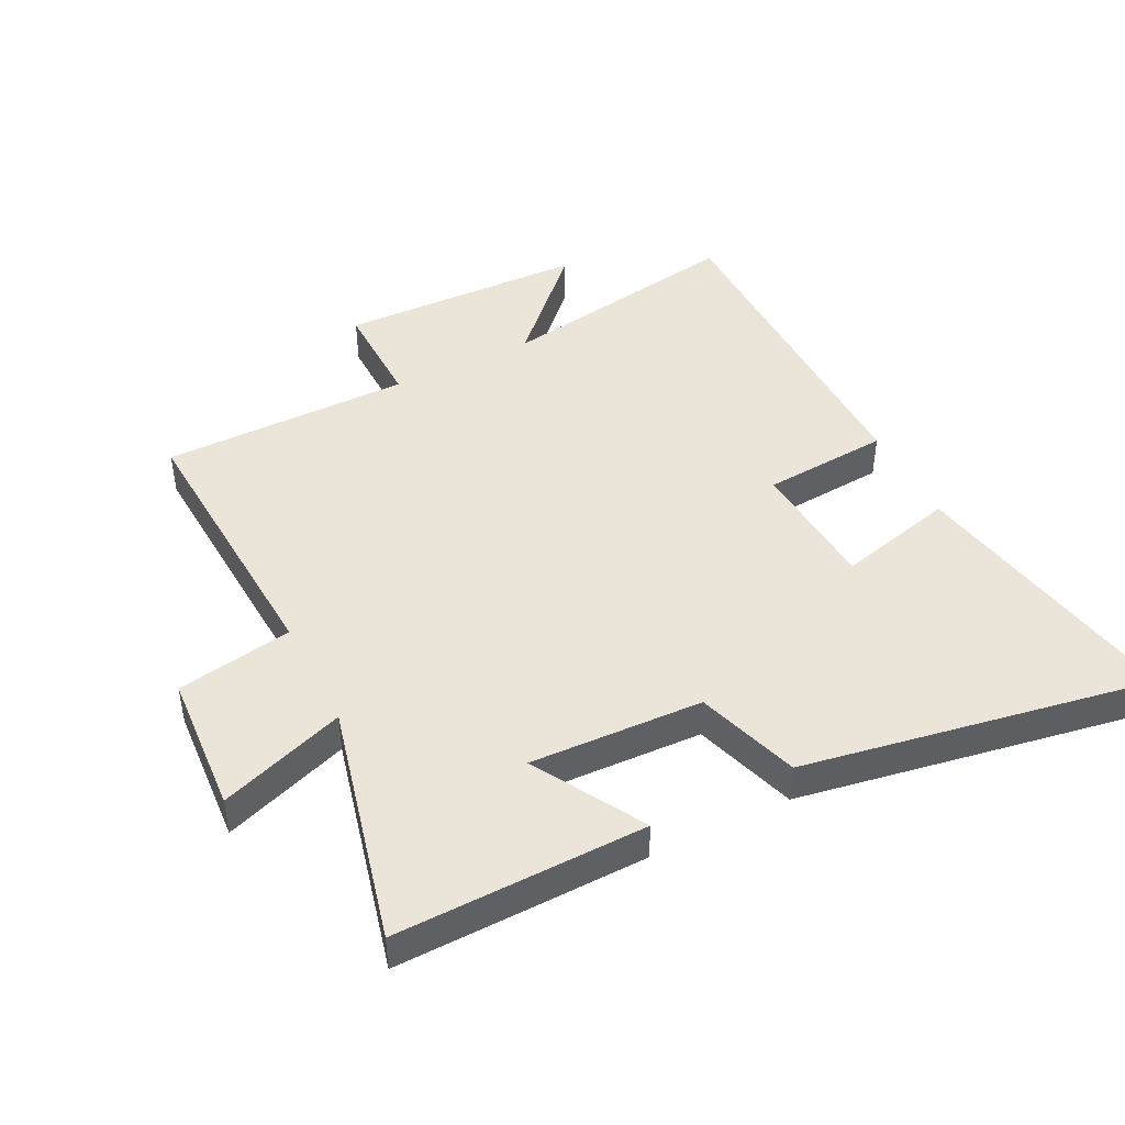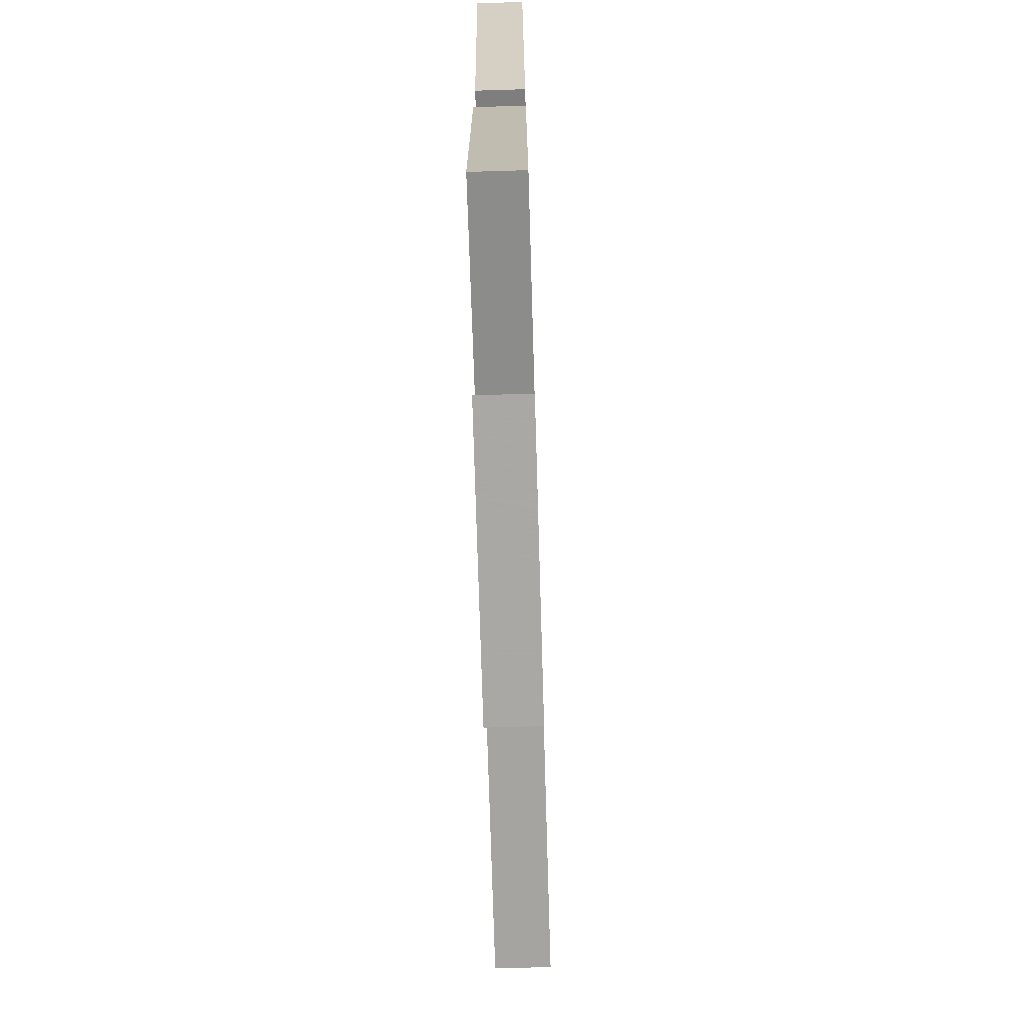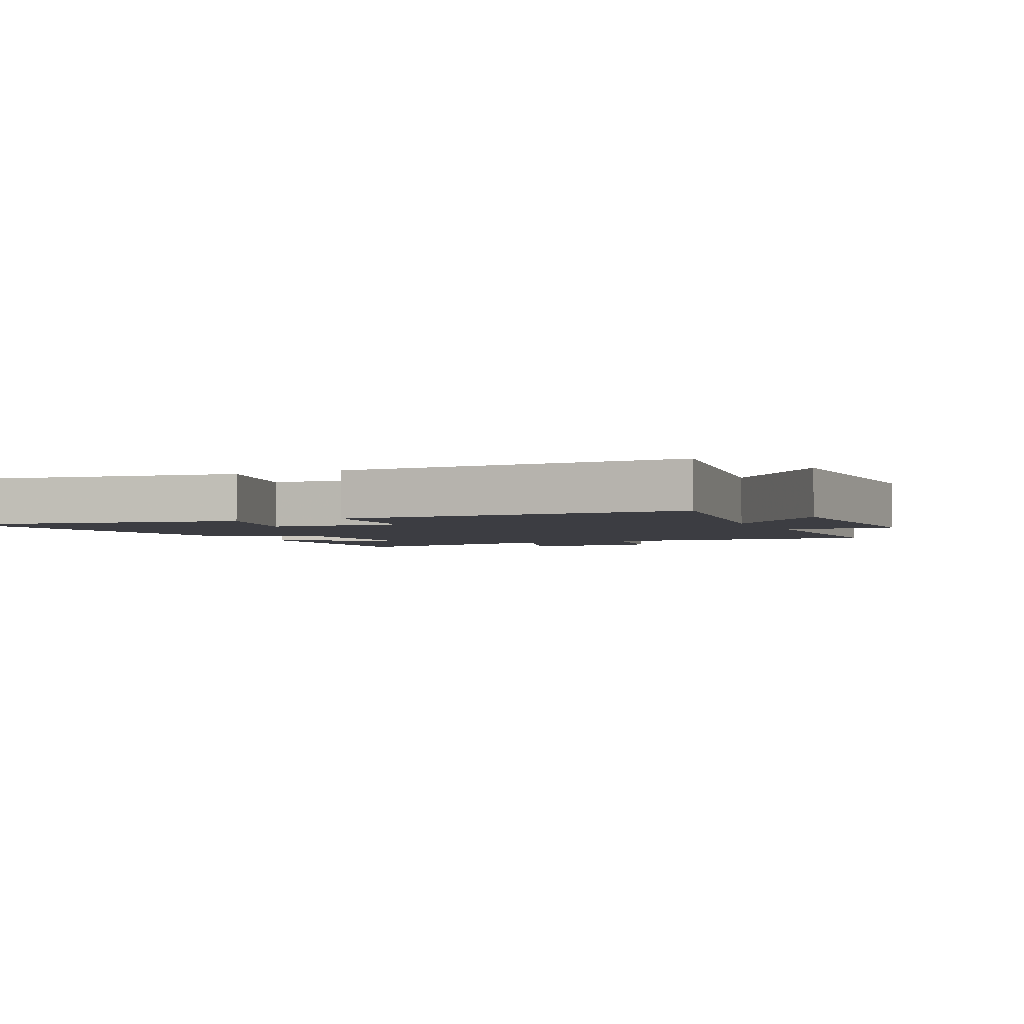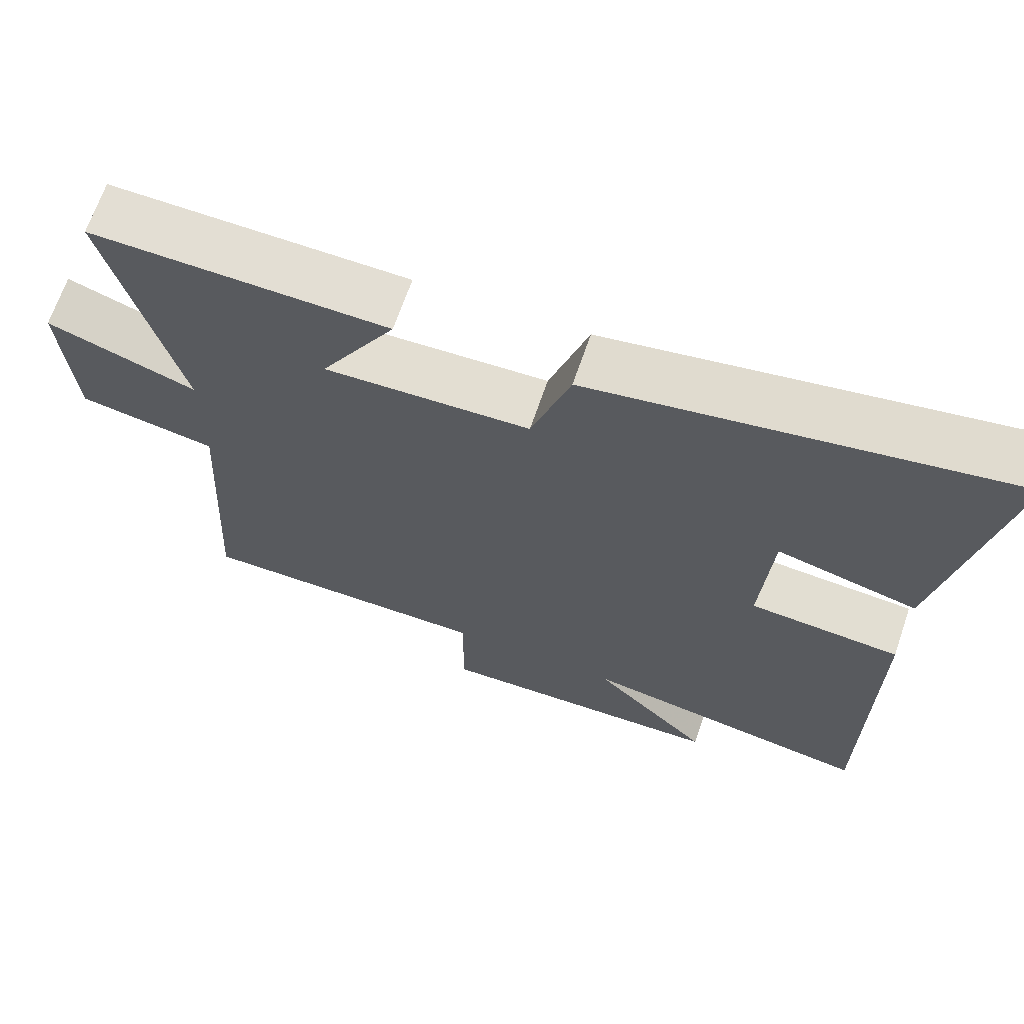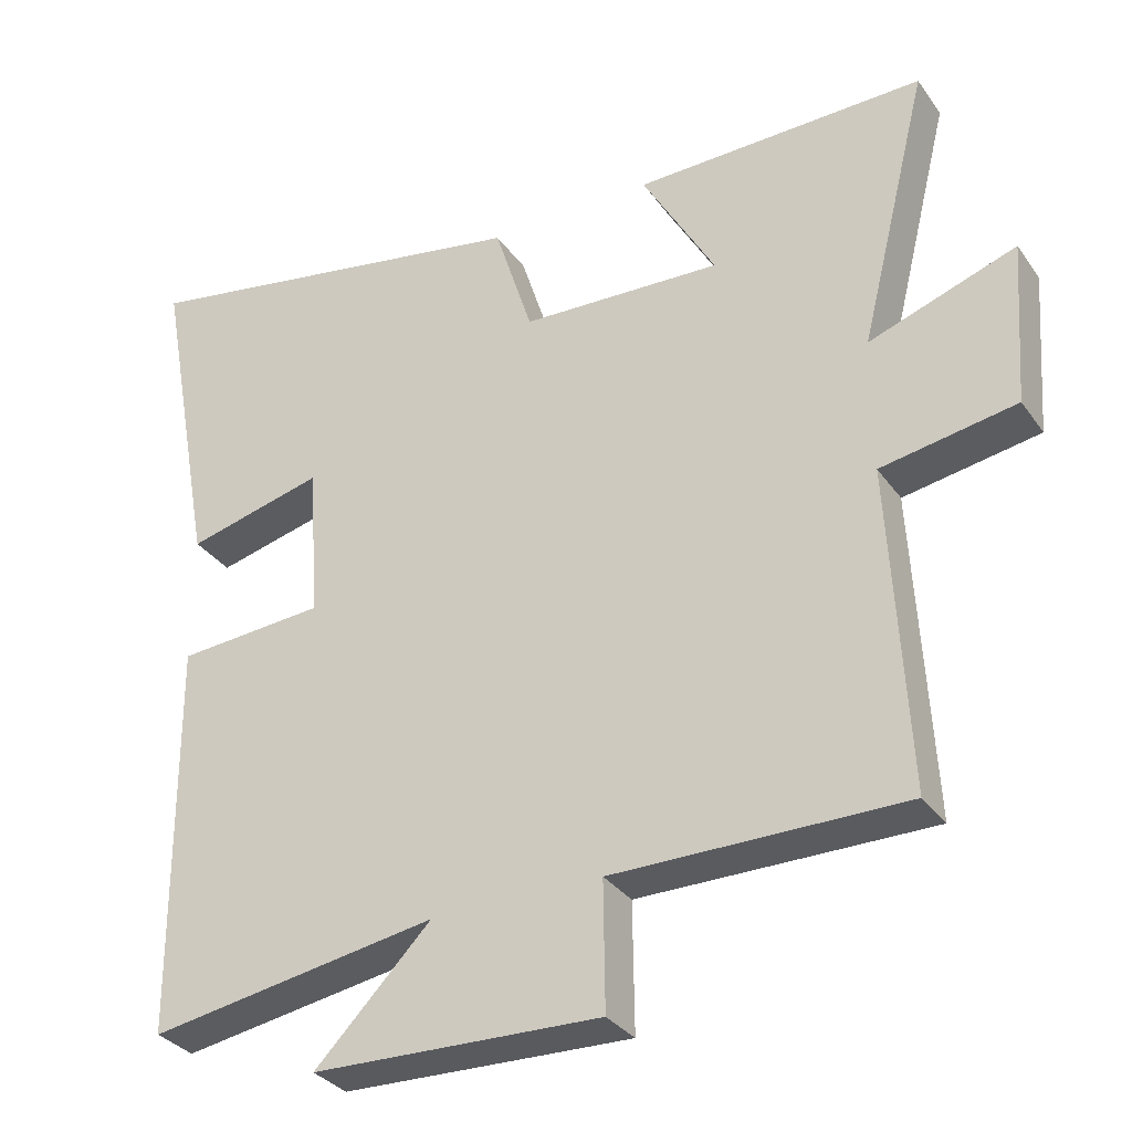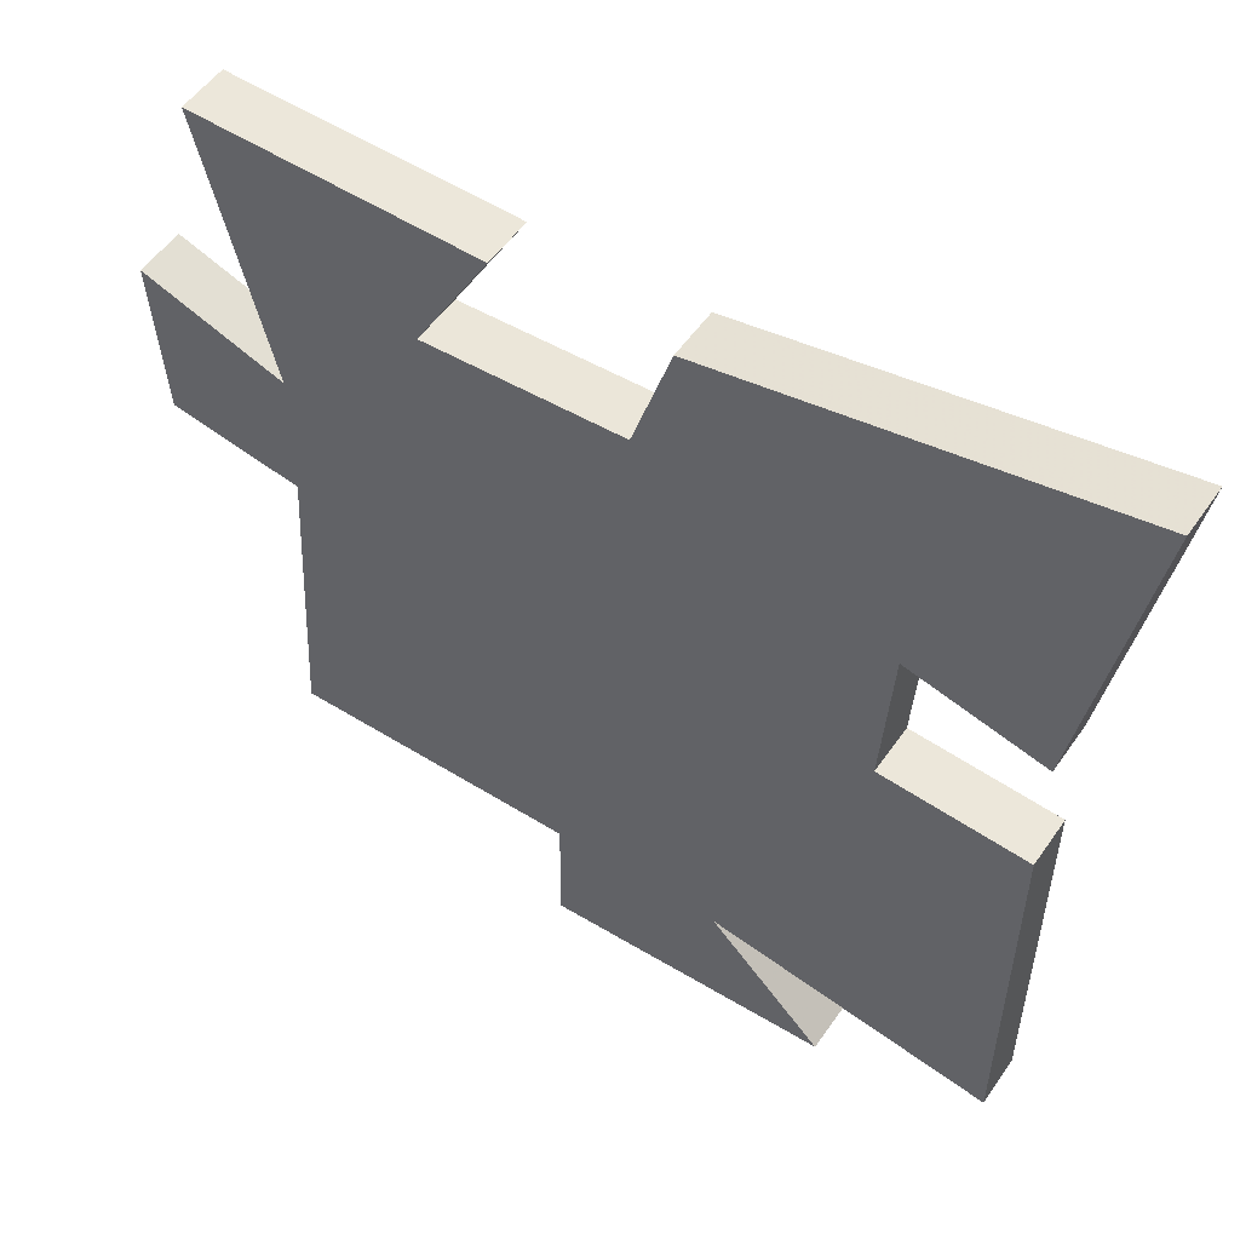
<metadata>
{"format":"obj","ext":"obj","renderer":"f3d","projection":"perspective","resolution":1024,"background":"white","views":[{"elev":44.9,"azim":-26.9,"up":"+Y"},{"elev":-73.5,"azim":91.7,"up":"+Z"},{"elev":-2.9,"azim":115.0,"up":"+Y"},{"elev":67.3,"azim":18.9,"up":"+Z"},{"elev":-32.3,"azim":-150.5,"up":"+Z"},{"elev":52.9,"azim":33.8,"up":"+Z"}]}
</metadata>
<code>
v 0.497 0.07 -0.565
v 0.104 0.07 -0.5
v 0.262 0.07 -0.661
v -0.13 0.07 -0.673
v -0.128 0.07 -0.5
v -0.524 0.07 -0.5
v -0.5 0.07 -0.059
v -0.684 0.07 -0.027
v -0.7 0.07 0.197
v -0.5 0.07 0.127
v -0.594 0.07 0.507
v -0.198 0.07 0.5
v -0.298 0.07 0.325
v -0.024 0.07 0.337
v 0.028 0.07 0.5
v 0.581 0.07 0.598
v 0.5 0.07 0.153
v 0.313 0.07 0.2
v 0.299 0.07 -0.01
v 0.5 0.07 -0.025
v 0.497 0 -0.565
v 0.104 0 -0.5
v 0.262 0 -0.661
v -0.13 0 -0.673
v -0.128 0 -0.5
v -0.524 0 -0.5
v -0.5 0 -0.059
v -0.684 0 -0.027
v -0.7 0 0.197
v -0.5 0 0.127
v -0.594 0 0.507
v -0.198 0 0.5
v -0.298 0 0.325
v -0.024 0 0.337
v 0.028 0 0.5
v 0.581 0 0.598
v 0.5 0 0.153
v 0.313 0 0.2
v 0.299 0 -0.01
v 0.5 0 -0.025
f 19 20 1 2
f 18 19 2
f 16 17 18
f 15 16 18
f 14 15 18
f 13 14 18 2
f 10 11 12 13
f 10 13 2
f 7 8 9 10
f 7 10 2
f 5 6 7
f 5 7 2 3
f 3 4 5
f 22 21 40 39
f 22 39 38
f 38 37 36
f 38 36 35
f 38 35 34
f 22 38 34 33
f 33 32 31 30
f 22 33 30
f 30 29 28 27
f 22 30 27
f 27 26 25
f 23 22 27 25
f 25 24 23
f 1 21 22 2
f 2 22 23 3
f 3 23 24 4
f 4 24 25 5
f 5 25 26 6
f 6 26 27 7
f 7 27 28 8
f 8 28 29 9
f 9 29 30 10
f 10 30 31 11
f 11 31 32 12
f 12 32 33 13
f 13 33 34 14
f 14 34 35 15
f 15 35 36 16
f 16 36 37 17
f 17 37 38 18
f 18 38 39 19
f 19 39 40 20
f 20 40 21 1

</code>
